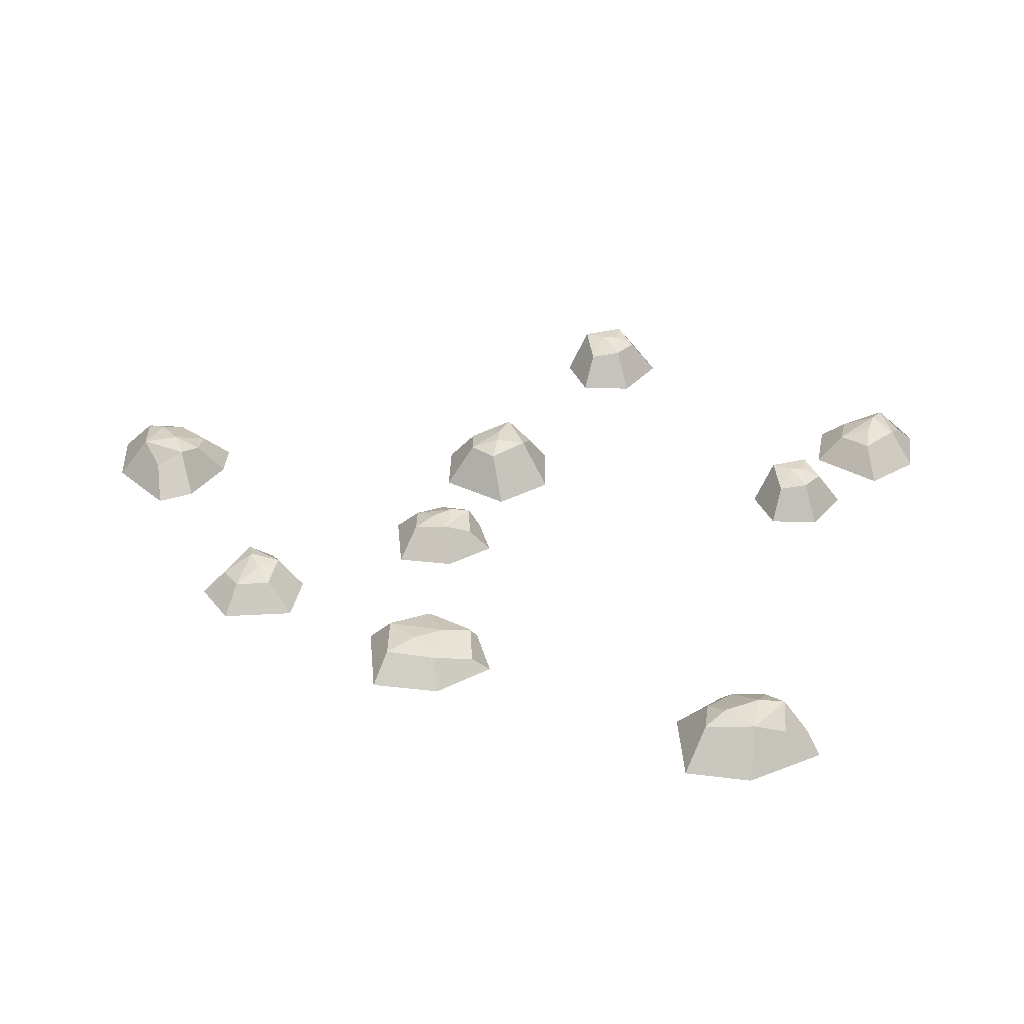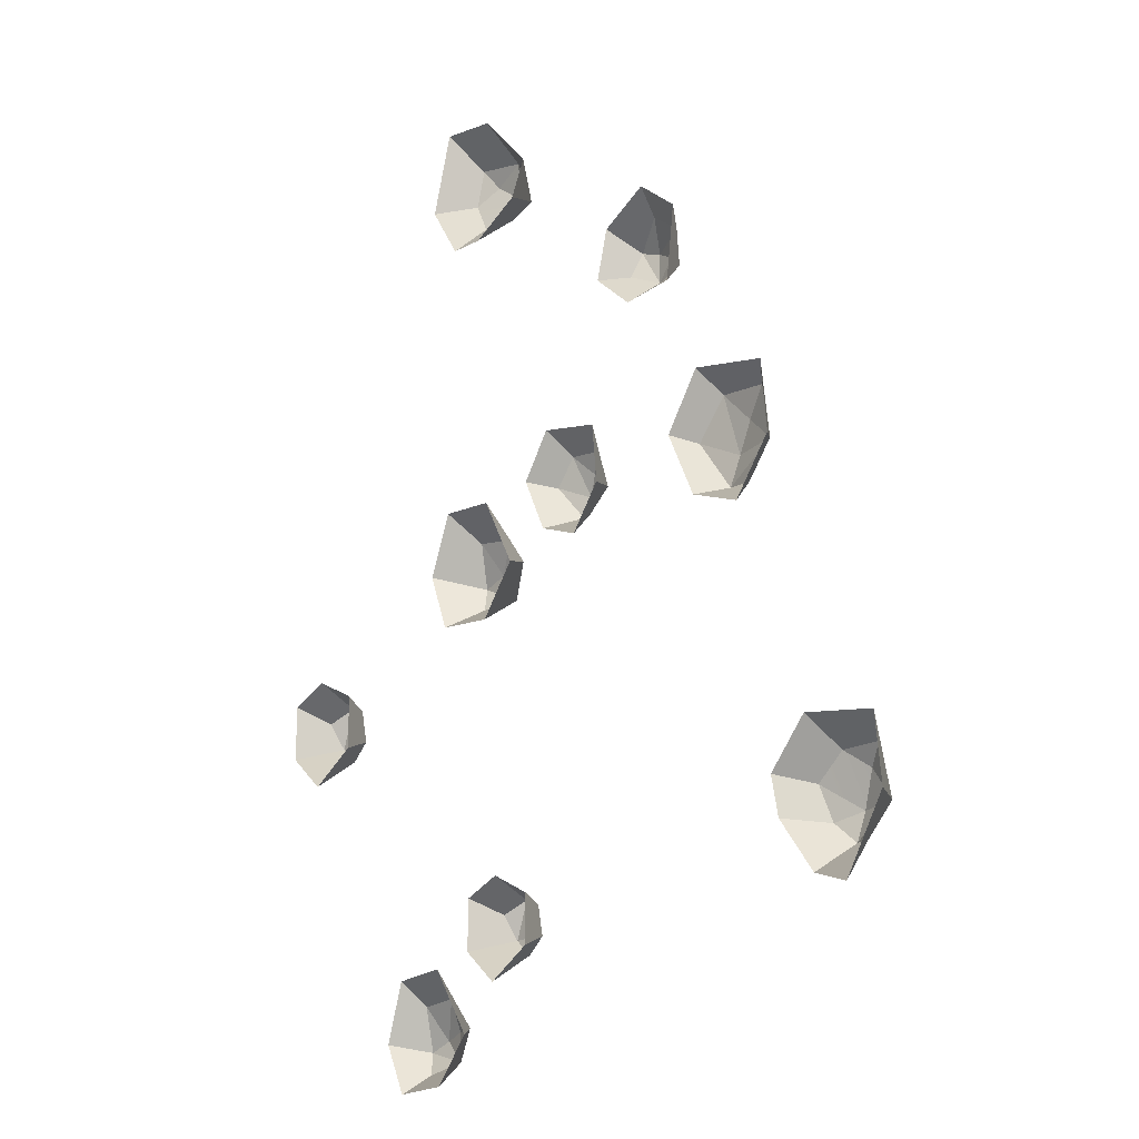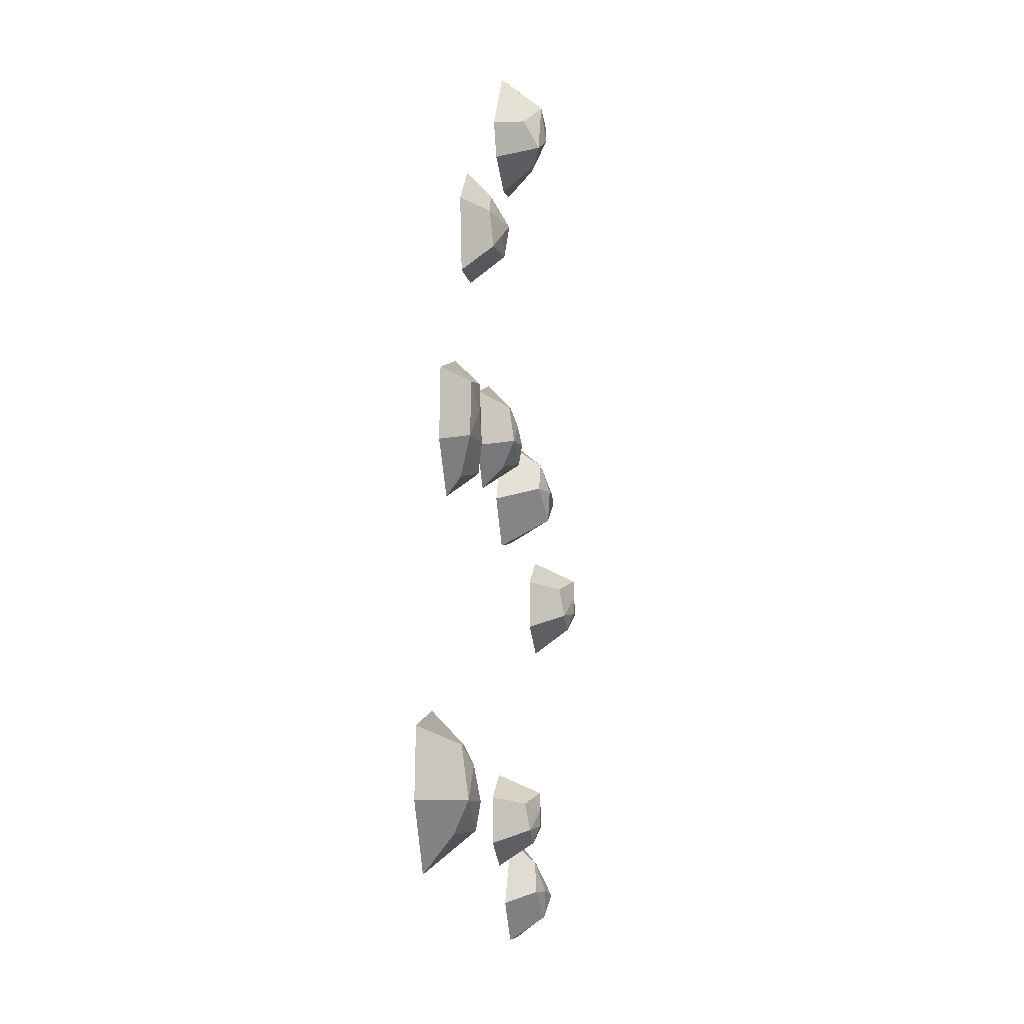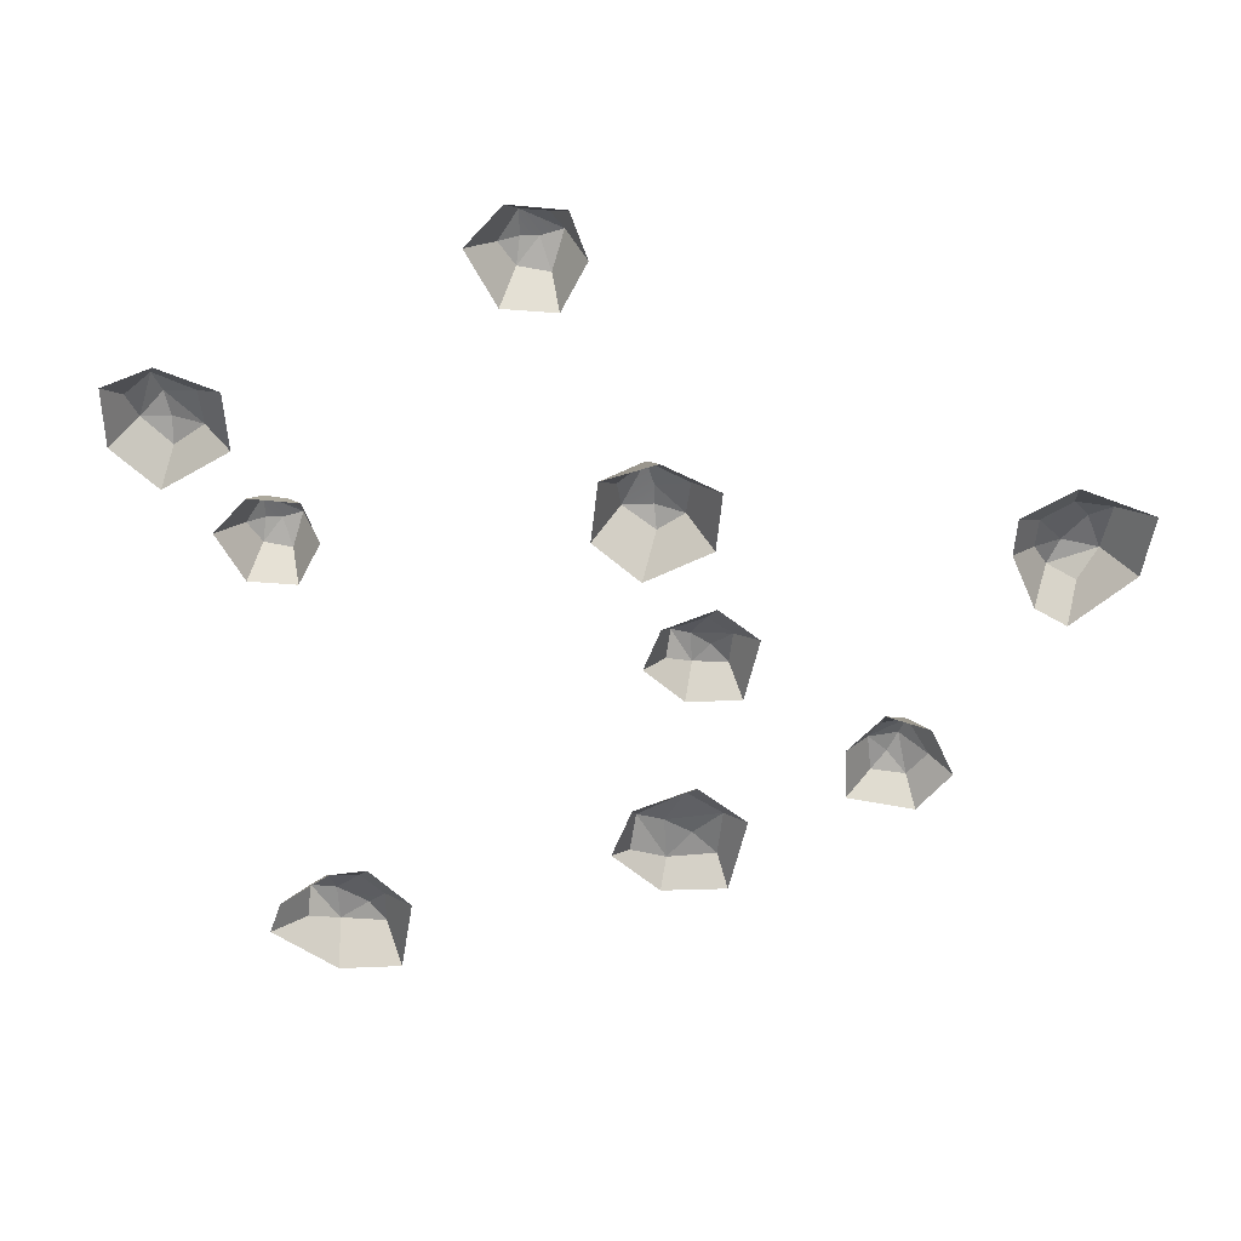
<metadata>
{"format":"obj","ext":"obj","renderer":"f3d","projection":"perspective","resolution":1024,"background":"white","views":[{"elev":33.5,"azim":92.8,"up":"+Y"},{"elev":-12.9,"azim":51.5,"up":"+Z"},{"elev":-0.9,"azim":98.0,"up":"+Z"},{"elev":-56.9,"azim":-94.3,"up":"+Y"}]}
</metadata>
<code>
v -0.2532 0.1206 0.08787
v -0.319 0.1453 0.07657
v -0.313 0.1177 0.1615
v -0.4012 0.09701 -0.03016
v -0.4497 0.1412 0.04332
v -0.3112 0.1412 -0.01147
v -0.4187 0.0979 0.1659
v -0.3771 0.1451 0.07267
v -0.4497 0.1412 0.04332
v -0.319 0.1453 0.07657
v -0.3771 0.1451 0.07267
v -0.313 0.1177 0.1615
v -0.313 0.1177 0.1615
v -0.3771 0.1451 0.07267
v -0.4187 0.0979 0.1659
v -0.3112 0.1412 -0.01147
v -0.319 0.1453 0.07657
v -0.2532 0.1206 0.08787
v 0.04649 0.09775 0.1507
v 0.06267 0.1099 0.2072
v 0.148 0.09775 0.2189
v 0.1308 0.08078 0.3183
v 0.08963 0.1002 0.2653
v 0.03114 0.07102 0.321
v 0.1186 0.06137 0.1436
v 0.04649 0.09775 0.1507
v 0.148 0.09775 0.2189
v -0.02114 0.0621 0.2422
v 0.06267 0.1099 0.2072
v 0.04649 0.09775 0.1507
v 0.08963 0.1002 0.2653
v 0.06267 0.1099 0.2072
v 0.03114 0.07102 0.321
v 0.03114 0.07102 0.321
v 0.06267 0.1099 0.2072
v -0.02114 0.0621 0.2422
v 0.148 0.09775 0.2189
v 0.06267 0.1099 0.2072
v 0.08963 0.1002 0.2653
v 0.148 0.09775 0.2189
v 0.08963 0.1002 0.2653
v 0.1308 0.08078 0.3183
v 1.038 0.1227 -0.8248
v 1.052 0.1375 -0.7492
v 1.155 0.1227 -0.735
v 1.138 0.1022 -0.5965
v 1.09 0.1257 -0.652
v 1.028 0.0903 -0.6056
v 1.12 0.07859 -0.8264
v 1.038 0.1227 -0.8248
v 1.155 0.1227 -0.735
v 0.9554 0.07947 -0.6799
v 1.052 0.1375 -0.7492
v 0.9808 0.1022 -0.7739
v 1.155 0.1227 -0.735
v 1.052 0.1375 -0.7492
v 1.09 0.1257 -0.652
v 1.155 0.1227 -0.735
v 1.09 0.1257 -0.652
v 1.138 0.1022 -0.5965
v 0.9808 0.1022 -0.7739
v 1.052 0.1375 -0.7492
v 1.038 0.1227 -0.8248
v 0.668 0.07188 0.1052
v 0.6915 0.0847 0.1873
v 0.8158 0.07188 0.2043
v 0.7906 0.07188 0.3491
v 0.7308 0.0847 0.2719
v 0.6456 0.07188 0.353
v 0.773 0.04014 0.09476
v 0.668 0.07188 0.1052
v 0.8158 0.07188 0.2043
v 0.5695 0.05651 0.2383
v 0.6915 0.0847 0.1873
v 0.668 0.07188 0.1052
v 0.7308 0.0847 0.2719
v 0.6915 0.0847 0.1873
v 0.6456 0.07188 0.353
v 0.6456 0.07188 0.353
v 0.6915 0.0847 0.1873
v 0.5695 0.05651 0.2383
v 0.8158 0.07188 0.2043
v 0.6915 0.0847 0.1873
v 0.7308 0.0847 0.2719
v 0.8158 0.07188 0.2043
v 0.7308 0.0847 0.2719
v 0.7906 0.07188 0.3491
v -0.2015 0.1086 -1.009
v -0.2109 0.1276 -0.9584
v -0.1453 0.1063 -0.9622
v -0.2939 0.09039 -0.896
v -0.2377 0.1244 -0.858
v -0.2786 0.1244 -0.9651
v -0.143 0.09108 -0.8807
v -0.2144 0.1275 -0.9136
v -0.2377 0.1244 -0.858
v -0.2109 0.1276 -0.9584
v -0.2144 0.1275 -0.9136
v -0.1453 0.1063 -0.9622
v -0.1453 0.1063 -0.9622
v -0.2144 0.1275 -0.9136
v -0.143 0.09108 -0.8807
v -0.2786 0.1244 -0.9651
v -0.2109 0.1276 -0.9584
v -0.2015 0.1086 -1.009
v 0.2969 0.1001 0.8372
v 0.3539 0.1124 0.8216
v 0.3667 0.1001 0.7357
v 0.4667 0.08299 0.7543
v 0.4128 0.1026 0.7951
v 0.4682 0.07316 0.8547
v 0.2905 0.06344 0.7644
v 0.2969 0.1001 0.8372
v 0.3667 0.1001 0.7357
v 0.3882 0.06418 0.9064
v 0.3539 0.1124 0.8216
v 0.2969 0.1001 0.8372
v 0.4128 0.1026 0.7951
v 0.3539 0.1124 0.8216
v 0.4682 0.07316 0.8547
v 0.4682 0.07316 0.8547
v 0.3539 0.1124 0.8216
v 0.3882 0.06418 0.9064
v 0.3667 0.1001 0.7357
v 0.3539 0.1124 0.8216
v 0.4128 0.1026 0.7951
v 0.3667 0.1001 0.7357
v 0.4128 0.1026 0.7951
v 0.4667 0.08299 0.7543
v -0.2253 0.1227 1.148
v -0.2961 0.1375 1.178
v -0.2876 0.1227 1.282
v -0.4266 0.1022 1.295
v -0.3828 0.1257 1.236
v -0.4415 0.0903 1.185
v -0.2061 0.07859 1.228
v -0.2253 0.1227 1.148
v -0.2876 0.1227 1.282
v -0.3845 0.07947 1.099
v -0.2961 0.1375 1.178
v -0.2872 0.1022 1.103
v -0.2876 0.1227 1.282
v -0.2961 0.1375 1.178
v -0.3828 0.1257 1.236
v -0.2876 0.1227 1.282
v -0.3828 0.1257 1.236
v -0.4266 0.1022 1.295
v -0.2872 0.1022 1.103
v -0.2961 0.1375 1.178
v -0.2253 0.1227 1.148
v -1.068 0.1128 -0.3805
v -1.079 0.1339 -0.3246
v -1.006 0.1104 -0.3288
v -1.17 0.09276 -0.2556
v -1.108 0.1304 -0.2135
v -1.154 0.1304 -0.3321
v -1.004 0.09351 -0.2387
v -1.083 0.1338 -0.2751
v -1.108 0.1304 -0.2135
v -1.079 0.1339 -0.3246
v -1.083 0.1338 -0.2751
v -1.006 0.1104 -0.3288
v -1.006 0.1104 -0.3288
v -1.083 0.1338 -0.2751
v -1.004 0.09351 -0.2387
v -1.154 0.1304 -0.3321
v -1.079 0.1339 -0.3246
v -1.068 0.1128 -0.3805
v -0.6381 0.1043 -1.253
v -0.5803 0.1178 -1.223
v -0.5059 0.1043 -1.283
v -0.4389 0.08547 -1.194
v -0.5129 0.107 -1.201
v -0.5124 0.07465 -1.111
v -0.589 0.06396 -1.317
v -0.6381 0.1043 -1.253
v -0.5059 0.1043 -1.283
v -0.6157 0.06477 -1.129
v -0.5803 0.1178 -1.223
v -0.6381 0.1043 -1.253
v -0.5129 0.107 -1.201
v -0.5803 0.1178 -1.223
v -0.5124 0.07465 -1.111
v -0.5124 0.07465 -1.111
v -0.5803 0.1178 -1.223
v -0.6157 0.06477 -1.129
v -0.5059 0.1043 -1.283
v -0.5803 0.1178 -1.223
v -0.5129 0.107 -1.201
v -0.5059 0.1043 -1.283
v -0.5129 0.107 -1.201
v -0.4389 0.08547 -1.194
v -0.523 -6.86e-05 0.07242
v -0.4485 -6.86e-05 0.2449
v -0.4187 0.0979 0.1659
v -0.4497 0.1412 0.04332
v -0.2691 -6.86e-05 0.2418
v -0.1568 -6.86e-05 0.05539
v -0.2532 0.1206 0.08787
v -0.313 0.1177 0.1615
v -0.2711 -6.86e-05 -0.08995
v -0.4578 -6.86e-05 -0.08324
v -0.4012 0.09701 -0.03016
v -0.3112 0.1412 -0.01147
v -0.4578 -6.86e-05 -0.08324
v -0.523 -6.86e-05 0.07242
v -0.4497 0.1412 0.04332
v -0.4012 0.09701 -0.03016
v -0.4485 -6.86e-05 0.2449
v -0.2691 -6.86e-05 0.2418
v -0.313 0.1177 0.1615
v -0.4187 0.0979 0.1659
v -0.1568 -6.86e-05 0.05539
v -0.2711 -6.86e-05 -0.08995
v -0.3112 0.1412 -0.01147
v -0.2532 0.1206 0.08787
v -0.4497 0.1412 0.04332
v -0.3771 0.1451 0.07267
v -0.3112 0.1412 -0.01147
v -0.319 0.1453 0.07657
v -0.0102 -6.86e-05 0.1189
v -0.08718 -6.86e-05 0.2642
v -0.02114 0.0621 0.2422
v 0.04649 0.09775 0.1507
v 0.002617 -6.86e-05 0.3908
v 0.2016 -6.86e-05 0.3631
v 0.1308 0.08078 0.3183
v 0.03114 0.07102 0.321
v 0.2191 -6.86e-05 0.2038
v 0.1232 -6.86e-05 0.07982
v 0.1186 0.06137 0.1436
v 0.148 0.09775 0.2189
v 0.1232 -6.86e-05 0.07982
v -0.0102 -6.86e-05 0.1189
v 0.04649 0.09775 0.1507
v 0.1186 0.06137 0.1436
v -0.08718 -6.86e-05 0.2642
v 0.002617 -6.86e-05 0.3908
v 0.03114 0.07102 0.321
v -0.02114 0.0621 0.2422
v 0.2016 -6.86e-05 0.3631
v 0.2191 -6.86e-05 0.2038
v 0.148 0.09775 0.2189
v 0.1308 0.08078 0.3183
v 0.8999 -6.86e-05 -0.7622
v 0.8752 -6.86e-05 -0.6533
v 0.9554 0.07947 -0.6799
v 0.9808 0.1022 -0.7739
v 0.9931 -6.86e-05 -0.521
v 1.224 -6.86e-05 -0.5421
v 1.138 0.1022 -0.5965
v 1.028 0.0903 -0.6056
v 1.247 -6.86e-05 -0.7266
v 1.124 -6.86e-05 -0.9287
v 1.12 0.07859 -0.8264
v 1.155 0.1227 -0.735
v 1.124 -6.86e-05 -0.9287
v 1.017 -6.86e-05 -0.9008
v 1.038 0.1227 -0.8248
v 1.12 0.07859 -0.8264
v 0.8752 -6.86e-05 -0.6533
v 0.9931 -6.86e-05 -0.521
v 1.028 0.0903 -0.6056
v 0.9554 0.07947 -0.6799
v 1.224 -6.86e-05 -0.5421
v 1.247 -6.86e-05 -0.7266
v 1.155 0.1227 -0.735
v 1.138 0.1022 -0.5965
v 1.09 0.1257 -0.652
v 1.052 0.1375 -0.7492
v 1.028 0.0903 -0.6056
v 0.9554 0.07947 -0.6799
v 1.017 -6.86e-05 -0.9008
v 0.8999 -6.86e-05 -0.7622
v 0.9808 0.1022 -0.7739
v 1.038 0.1227 -0.8248
v 0.6056 -6.86e-05 0.08865
v 0.5121 -6.86e-05 0.265
v 0.5695 0.05651 0.2383
v 0.668 0.07188 0.1052
v 0.6211 -6.86e-05 0.4187
v 0.8627 -6.86e-05 0.385
v 0.7906 0.07188 0.3491
v 0.6456 0.07188 0.353
v 0.8839 -6.86e-05 0.1917
v 0.7676 -6.86e-05 0.04118
v 0.773 0.04014 0.09476
v 0.8158 0.07188 0.2043
v 0.7676 -6.86e-05 0.04118
v 0.6056 -6.86e-05 0.08865
v 0.668 0.07188 0.1052
v 0.773 0.04014 0.09476
v 0.5121 -6.86e-05 0.265
v 0.6211 -6.86e-05 0.4187
v 0.6456 0.07188 0.353
v 0.5695 0.05651 0.2383
v 0.8627 -6.86e-05 0.385
v 0.8839 -6.86e-05 0.1917
v 0.8158 0.07188 0.2043
v 0.7906 0.07188 0.3491
v -0.216 -6.86e-05 -0.8012
v -0.08239 -6.86e-05 -0.857
v -0.143 0.09108 -0.8807
v -0.2377 0.1244 -0.858
v -0.0831 -6.86e-05 -0.9953
v -0.2257 -6.86e-05 -1.083
v -0.2015 0.1086 -1.009
v -0.1453 0.1063 -0.9622
v -0.3387 -6.86e-05 -0.9968
v -0.3353 -6.86e-05 -0.8529
v -0.2939 0.09039 -0.896
v -0.2786 0.1244 -0.9651
v -0.3353 -6.86e-05 -0.8529
v -0.216 -6.86e-05 -0.8012
v -0.2377 0.1244 -0.858
v -0.2939 0.09039 -0.896
v -0.08239 -6.86e-05 -0.857
v -0.0831 -6.86e-05 -0.9953
v -0.1453 0.1063 -0.9622
v -0.143 0.09108 -0.8807
v -0.2257 -6.86e-05 -1.083
v -0.3387 -6.86e-05 -0.9968
v -0.2786 0.1244 -0.9651
v -0.2015 0.1086 -1.009
v -0.2377 0.1244 -0.858
v -0.2144 0.1275 -0.9136
v -0.2786 0.1244 -0.9651
v -0.2109 0.1276 -0.9584
v 0.2642 -6.86e-05 0.8939
v 0.4095 -6.86e-05 0.9732
v 0.3882 0.06418 0.9064
v 0.2969 0.1001 0.8372
v 0.5381 -6.86e-05 0.8843
v 0.5126 -6.86e-05 0.6835
v 0.4667 0.08299 0.7543
v 0.4682 0.07316 0.8547
v 0.3524 -6.86e-05 0.664
v 0.2264 -6.86e-05 0.759
v 0.2905 0.06344 0.7644
v 0.3667 0.1001 0.7357
v 0.2264 -6.86e-05 0.759
v 0.2642 -6.86e-05 0.8939
v 0.2969 0.1001 0.8372
v 0.2905 0.06344 0.7644
v 0.4095 -6.86e-05 0.9732
v 0.5381 -6.86e-05 0.8843
v 0.4682 0.07316 0.8547
v 0.3882 0.06418 0.9064
v 0.5126 -6.86e-05 0.6835
v 0.3524 -6.86e-05 0.664
v 0.3667 0.1001 0.7357
v 0.4667 0.08299 0.7543
v -0.3161 -6.86e-05 1.027
v -0.4278 -6.86e-05 1.026
v -0.3845 0.07947 1.099
v -0.2872 0.1022 1.103
v -0.5316 -6.86e-05 1.17
v -0.4612 -6.86e-05 1.391
v -0.4266 0.1022 1.295
v -0.4415 0.0903 1.185
v -0.2761 -6.86e-05 1.373
v -0.1054 -6.86e-05 1.209
v -0.2061 0.07859 1.228
v -0.2876 0.1227 1.282
v -0.1054 -6.86e-05 1.209
v -0.1556 -6.86e-05 1.111
v -0.2253 0.1227 1.148
v -0.2061 0.07859 1.228
v -0.4278 -6.86e-05 1.026
v -0.5316 -6.86e-05 1.17
v -0.4415 0.0903 1.185
v -0.3845 0.07947 1.099
v -0.4612 -6.86e-05 1.391
v -0.2761 -6.86e-05 1.373
v -0.2876 0.1227 1.282
v -0.4266 0.1022 1.295
v -0.3828 0.1257 1.236
v -0.2961 0.1375 1.178
v -0.4415 0.0903 1.185
v -0.3845 0.07947 1.099
v -0.1556 -6.86e-05 1.111
v -0.3161 -6.86e-05 1.027
v -0.2872 0.1022 1.103
v -0.2253 0.1227 1.148
v -1.084 -6.86e-05 -0.1507
v -0.9365 -6.86e-05 -0.2124
v -1.004 0.09351 -0.2387
v -1.108 0.1304 -0.2135
v -0.9373 -6.86e-05 -0.3654
v -1.095 -6.86e-05 -0.463
v -1.068 0.1128 -0.3805
v -1.006 0.1104 -0.3288
v -1.22 -6.86e-05 -0.3671
v -1.216 -6.86e-05 -0.2079
v -1.17 0.09276 -0.2556
v -1.154 0.1304 -0.3321
v -1.216 -6.86e-05 -0.2079
v -1.084 -6.86e-05 -0.1507
v -1.108 0.1304 -0.2135
v -1.17 0.09276 -0.2556
v -0.9365 -6.86e-05 -0.2124
v -0.9373 -6.86e-05 -0.3654
v -1.006 0.1104 -0.3288
v -1.004 0.09351 -0.2387
v -1.095 -6.86e-05 -0.463
v -1.22 -6.86e-05 -0.3671
v -1.154 0.1304 -0.3321
v -1.068 0.1128 -0.3805
v -1.108 0.1304 -0.2135
v -1.083 0.1338 -0.2751
v -1.154 0.1304 -0.3321
v -1.079 0.1339 -0.3246
v -0.7068 -6.86e-05 -1.232
v -0.6483 -6.86e-05 -1.059
v -0.6157 0.06477 -1.129
v -0.6381 0.1043 -1.253
v -0.4779 -6.86e-05 -1.035
v -0.3489 -6.86e-05 -1.217
v -0.4389 0.08547 -1.194
v -0.5124 0.07465 -1.111
v -0.464 -6.86e-05 -1.352
v -0.6369 -6.86e-05 -1.369
v -0.589 0.06396 -1.317
v -0.5059 0.1043 -1.283
v -0.6369 -6.86e-05 -1.369
v -0.7068 -6.86e-05 -1.232
v -0.6381 0.1043 -1.253
v -0.589 0.06396 -1.317
v -0.6483 -6.86e-05 -1.059
v -0.4779 -6.86e-05 -1.035
v -0.5124 0.07465 -1.111
v -0.6157 0.06477 -1.129
v -0.3489 -6.86e-05 -1.217
v -0.464 -6.86e-05 -1.352
v -0.5059 0.1043 -1.283
v -0.4389 0.08547 -1.194
f 1 2 3
f 4 5 6
f 7 8 9
f 10 11 12
f 13 14 15
f 16 17 18
f 19 20 21
f 22 23 24
f 25 26 27
f 28 29 30
f 31 32 33
f 34 35 36
f 37 38 39
f 40 41 42
f 43 44 45
f 46 47 48
f 49 50 51
f 52 53 54
f 55 56 57
f 58 59 60
f 61 62 63
f 64 65 66
f 67 68 69
f 70 71 72
f 73 74 75
f 76 77 78
f 79 80 81
f 82 83 84
f 85 86 87
f 88 89 90
f 91 92 93
f 94 95 96
f 97 98 99
f 100 101 102
f 103 104 105
f 106 107 108
f 109 110 111
f 112 113 114
f 115 116 117
f 118 119 120
f 121 122 123
f 124 125 126
f 127 128 129
f 130 131 132
f 133 134 135
f 136 137 138
f 139 140 141
f 142 143 144
f 145 146 147
f 148 149 150
f 151 152 153
f 154 155 156
f 157 158 159
f 160 161 162
f 163 164 165
f 166 167 168
f 169 170 171
f 172 173 174
f 175 176 177
f 178 179 180
f 181 182 183
f 184 185 186
f 187 188 189
f 190 191 192
f 193 194 195
f 193 195 196
f 197 198 199
f 197 199 200
f 201 202 203
f 201 203 204
f 205 206 207
f 205 207 208
f 209 210 211
f 209 211 212
f 213 214 215
f 213 215 216
f 217 218 219
f 219 218 220
f 221 222 223
f 221 223 224
f 225 226 227
f 225 227 228
f 229 230 231
f 229 231 232
f 233 234 235
f 233 235 236
f 237 238 239
f 237 239 240
f 241 242 243
f 241 243 244
f 245 246 247
f 245 247 248
f 249 250 251
f 249 251 252
f 253 254 255
f 253 255 256
f 257 258 259
f 257 259 260
f 261 262 263
f 261 263 264
f 265 266 267
f 265 267 268
f 269 270 271
f 271 270 272
f 273 274 275
f 273 275 276
f 277 278 279
f 277 279 280
f 281 282 283
f 281 283 284
f 285 286 287
f 285 287 288
f 289 290 291
f 289 291 292
f 293 294 295
f 293 295 296
f 297 298 299
f 297 299 300
f 301 302 303
f 301 303 304
f 305 306 307
f 305 307 308
f 309 310 311
f 309 311 312
f 313 314 315
f 313 315 316
f 317 318 319
f 317 319 320
f 321 322 323
f 321 323 324
f 325 326 327
f 327 326 328
f 329 330 331
f 329 331 332
f 333 334 335
f 333 335 336
f 337 338 339
f 337 339 340
f 341 342 343
f 341 343 344
f 345 346 347
f 345 347 348
f 349 350 351
f 349 351 352
f 353 354 355
f 353 355 356
f 357 358 359
f 357 359 360
f 361 362 363
f 361 363 364
f 365 366 367
f 365 367 368
f 369 370 371
f 369 371 372
f 373 374 375
f 373 375 376
f 377 378 379
f 379 378 380
f 381 382 383
f 381 383 384
f 385 386 387
f 385 387 388
f 389 390 391
f 389 391 392
f 393 394 395
f 393 395 396
f 397 398 399
f 397 399 400
f 401 402 403
f 401 403 404
f 405 406 407
f 405 407 408
f 409 410 411
f 411 410 412
f 413 414 415
f 413 415 416
f 417 418 419
f 417 419 420
f 421 422 423
f 421 423 424
f 425 426 427
f 425 427 428
f 429 430 431
f 429 431 432
f 433 434 435
f 433 435 436

</code>
